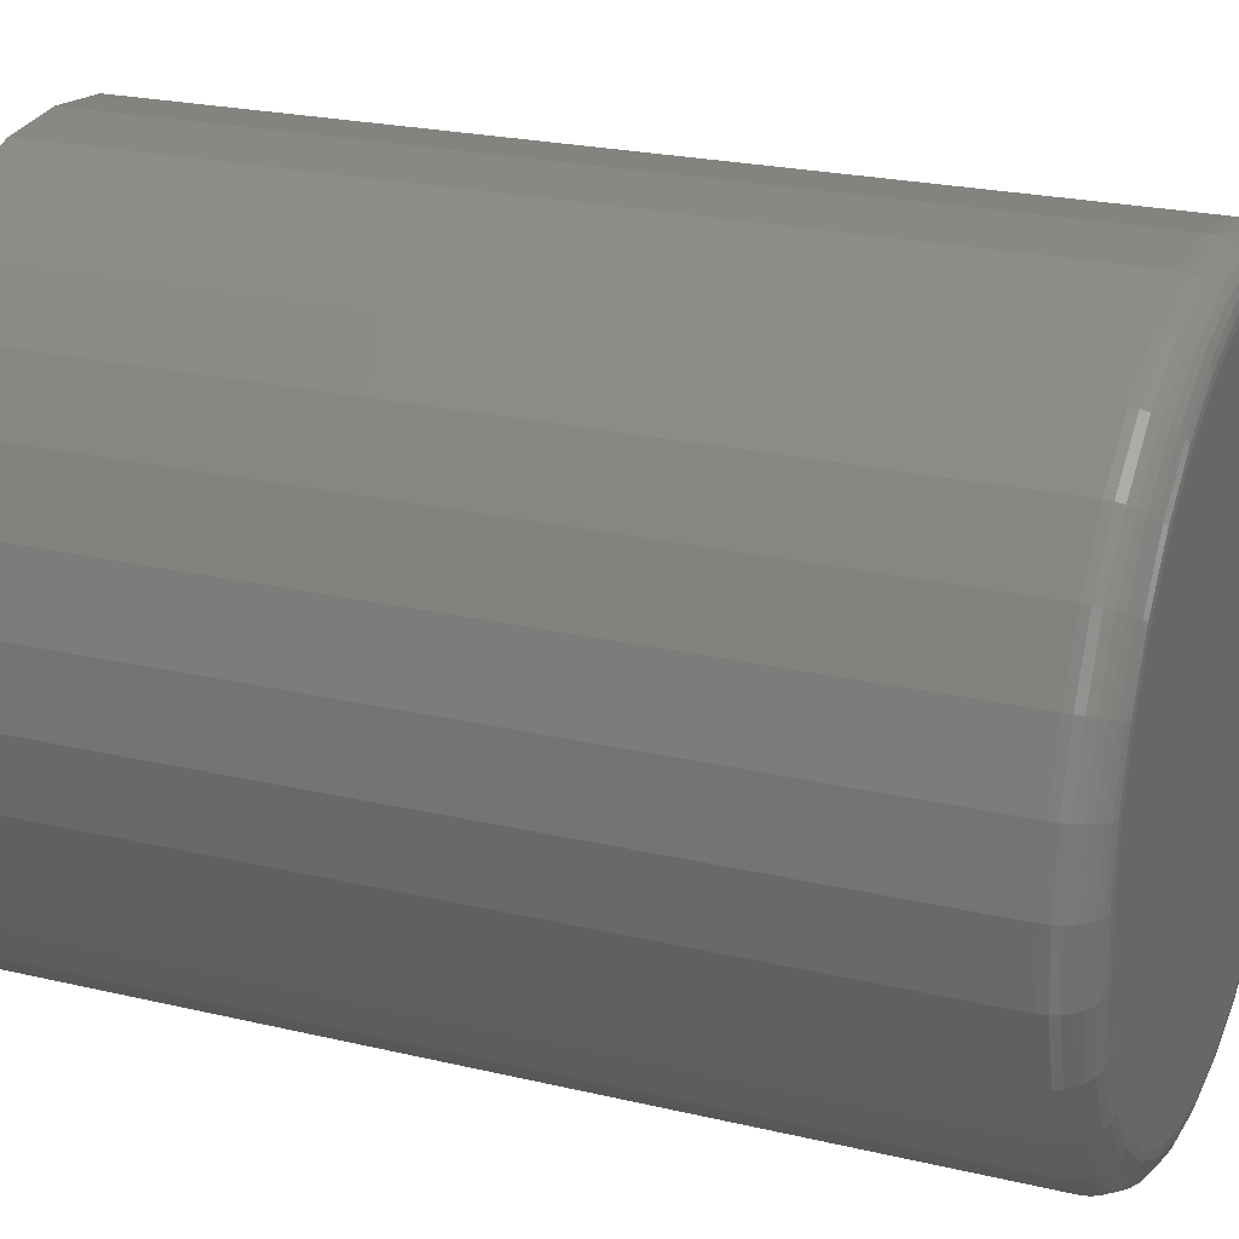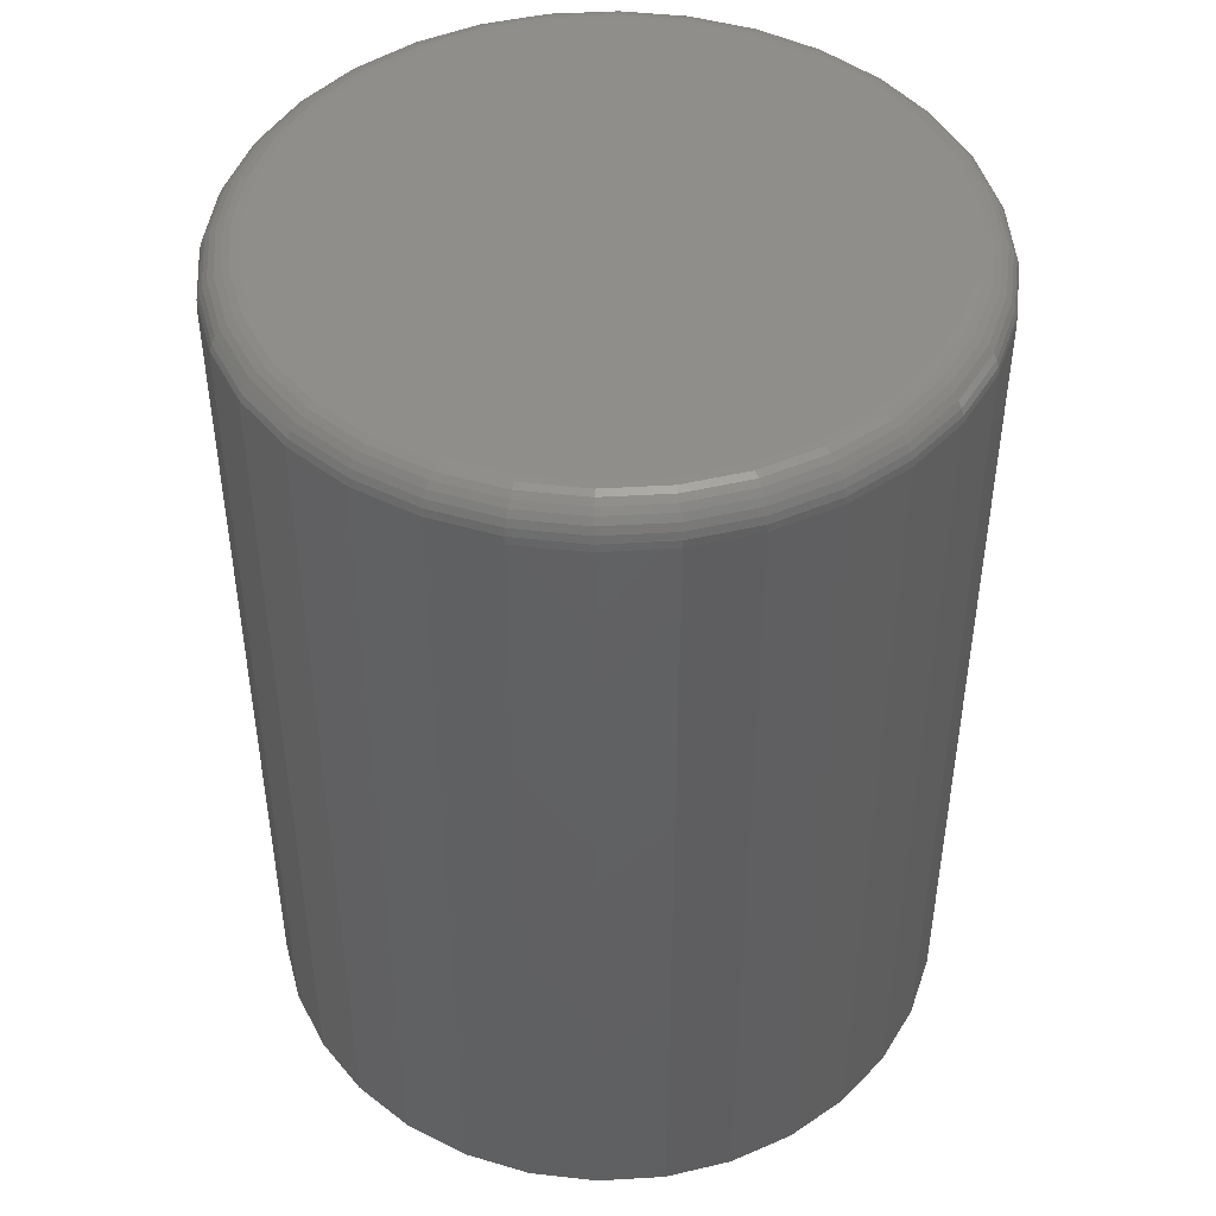
<metadata>
{"format":"stl","ext":"stl","renderer":"f3d","projection":"perspective","resolution":1024,"background":"white","views":[{"elev":23.2,"azim":111.9,"up":"+Z"},{"elev":46.0,"azim":-20.7,"up":"+Y"}]}
</metadata>
<code>
# stl→obj: 320 verts, 636 faces
v 0.002961 1.578e-17 0.253
v 0.05231 1.852e-17 0.2481
v -0.04639 1.304e-17 0.2481
v -0.09384 1.04e-17 0.2337
v 0.09976 2.115e-17 0.2337
v 0.05231 1.852e-17 -0.2481
v -0.04639 1.304e-17 -0.2481
v 0.09976 2.115e-17 -0.2337
v 0.002961 1.578e-17 -0.253
v -0.09384 1.04e-17 -0.2337
v -0.1376 7.975e-18 -0.2103
v 0.1435 2.358e-17 -0.2103
v -0.1759 5.848e-18 -0.1789
v 0.1818 2.571e-17 -0.1789
v -0.2074 4.101e-18 -0.1405
v 0.2133 2.745e-17 -0.1405
v -0.2307 2.804e-18 -0.0968
v 0.2367 2.875e-17 -0.0968
v -0.2451 2.005e-18 -0.04935
v 0.2511 2.955e-17 -0.04935
v -0.25 1.735e-18 -2.276e-16
v 0.2559 2.982e-17 -1.268e-16
v -0.2451 2.005e-18 0.04935
v 0.2511 2.955e-17 0.04935
v -0.2307 2.804e-18 0.0968
v 0.2367 2.875e-17 0.0968
v -0.2074 4.101e-18 0.1405
v 0.2133 2.745e-17 0.1405
v -0.1759 5.848e-18 0.1789
v 0.1818 2.571e-17 0.1789
v -0.1376 7.975e-18 0.2103
v 0.1435 2.358e-17 0.2103
v 0.2872 -0.03125 -3.568e-16
v 0.2872 -0.75 -3.481e-17
v 0.2817 -0.03125 -0.05545
v 0.2817 -0.75 -0.05545
v 0.2655 -0.03125 -0.1088
v 0.2655 -0.75 -0.1088
v 0.2393 -0.03125 -0.1579
v 0.2393 -0.75 -0.1579
v 0.2039 -0.03125 -0.201
v 0.2039 -0.75 -0.201
v 0.1609 -0.03125 -0.2363
v 0.1609 -0.75 -0.2363
v 0.1117 -0.03125 -0.2626
v 0.1117 -0.75 -0.2626
v 0.05841 -0.03125 -0.2787
v 0.05841 -0.75 -0.2787
v 0.002961 -0.03125 -0.2842
v 0.002961 -0.75 -0.2842
v -0.05249 -0.03125 -0.2787
v -0.05249 -0.75 -0.2787
v -0.1058 -0.03125 -0.2626
v -0.1058 -0.75 -0.2626
v -0.1549 -0.03125 -0.2363
v -0.1549 -0.75 -0.2363
v -0.198 -0.03125 -0.201
v -0.198 -0.75 -0.201
v -0.2334 -0.03125 -0.1579
v -0.2334 -0.75 -0.1579
v -0.2596 -0.03125 -0.1088
v -0.2596 -0.75 -0.1088
v -0.2758 -0.03125 -0.05545
v -0.2758 -0.75 -0.05545
v -0.2812 -0.03125 3.48e-17
v -0.2812 -0.75 3.48e-17
v -0.2758 -0.03125 0.05545
v -0.2758 -0.75 0.05545
v -0.2596 -0.03125 0.1088
v -0.2596 -0.75 0.1088
v -0.2334 -0.03125 0.1579
v -0.2334 -0.75 0.1579
v -0.198 -0.03125 0.201
v -0.198 -0.75 0.201
v -0.1549 -0.03125 0.2363
v -0.1549 -0.75 0.2363
v -0.1058 -0.03125 0.2626
v -0.1058 -0.75 0.2626
v -0.05249 -0.03125 0.2787
v -0.05249 -0.75 0.2787
v 0.002961 -0.03125 0.2842
v 0.002961 -0.75 0.2842
v 0.05841 -0.03125 0.2787
v 0.05841 -0.75 0.2787
v 0.1117 -0.03125 0.2626
v 0.1117 -0.75 0.2626
v 0.1609 -0.03125 0.2363
v 0.1609 -0.75 0.2363
v 0.2039 -0.03125 0.201
v 0.2039 -0.75 0.201
v 0.2393 -0.03125 0.1579
v 0.2393 -0.75 0.1579
v 0.2655 -0.03125 0.1088
v 0.2655 -0.75 0.1088
v 0.2817 -0.03125 0.05545
v 0.2817 -0.75 0.05545
v -0.2806 -0.02515 -1.943e-16
v -0.2752 -0.02515 0.05533
v -0.2789 -0.01929 -2.082e-16
v -0.2735 -0.01929 0.05498
v -0.276 -0.01389 -1.943e-16
v -0.2706 -0.01389 0.05442
v -0.2721 -0.009153 -1.943e-16
v -0.2668 -0.009153 0.05366
v -0.2674 -0.005267 -1.943e-16
v -0.2622 -0.005267 0.05274
v -0.262 -0.002379 -1.943e-16
v -0.2569 -0.002379 0.05168
v -0.2561 -0.0006005 -1.943e-16
v -0.2511 -0.0006005 0.05054
v 0.2811 -0.02515 0.05533
v 0.2866 -0.02515 -1.388e-16
v 0.2794 -0.01929 0.05498
v 0.2848 -0.01929 -1.388e-16
v 0.2765 -0.01389 0.05442
v 0.2819 -0.01389 -1.388e-16
v 0.2727 -0.009153 0.05366
v 0.278 -0.009153 -1.388e-16
v 0.2681 -0.005267 0.05274
v 0.2733 -0.005267 -1.388e-16
v 0.2628 -0.002379 0.05168
v 0.2679 -0.002379 -1.527e-16
v 0.257 -0.0006005 0.05054
v 0.262 -0.0006005 -1.388e-16
v 0.265 -0.02515 0.1085
v 0.2633 -0.01929 0.1079
v 0.2607 -0.01389 0.1067
v 0.2571 -0.009153 0.1053
v 0.2527 -0.005267 0.1034
v 0.2477 -0.002379 0.1014
v 0.2423 -0.0006005 0.09914
v 0.2388 -0.02515 0.1576
v 0.2373 -0.01929 0.1566
v 0.2349 -0.01389 0.155
v 0.2317 -0.009153 0.1528
v 0.2277 -0.005267 0.1502
v 0.2232 -0.002379 0.1472
v 0.2184 -0.0006005 0.1439
v 0.2035 -0.02515 0.2005
v 0.2022 -0.01929 0.1993
v 0.2002 -0.01389 0.1972
v 0.1975 -0.009153 0.1945
v 0.1941 -0.005267 0.1911
v 0.1903 -0.002379 0.1873
v 0.1861 -0.0006005 0.1832
v 0.1605 -0.02515 0.2358
v 0.1595 -0.01929 0.2343
v 0.1579 -0.01389 0.2319
v 0.1558 -0.009153 0.2287
v 0.1531 -0.005267 0.2248
v 0.1501 -0.002379 0.2203
v 0.1469 -0.0006005 0.2154
v 0.1115 -0.02515 0.262
v 0.1108 -0.01929 0.2604
v 0.1097 -0.01389 0.2577
v 0.1082 -0.009153 0.2541
v 0.1064 -0.005267 0.2497
v 0.1043 -0.002379 0.2448
v 0.1021 -0.0006005 0.2393
v 0.05829 -0.02515 0.2782
v 0.05794 -0.01929 0.2764
v 0.05738 -0.01389 0.2736
v 0.05662 -0.009153 0.2698
v 0.0557 -0.005267 0.2651
v 0.05464 -0.002379 0.2598
v 0.0535 -0.0006005 0.2541
v 0.002961 -0.02515 0.2836
v 0.002961 -0.01929 0.2818
v 0.002961 -0.01389 0.2789
v 0.002961 -0.009153 0.2751
v 0.002961 -0.005267 0.2703
v 0.002961 -0.002379 0.2649
v 0.002961 -0.0006005 0.2591
v -0.05237 -0.02515 0.2782
v -0.05202 -0.01929 0.2764
v -0.05146 -0.01389 0.2736
v -0.0507 -0.009153 0.2698
v -0.04978 -0.005267 0.2651
v -0.04872 -0.002379 0.2598
v -0.04758 -0.0006005 0.2541
v -0.1056 -0.02515 0.262
v -0.1049 -0.01929 0.2604
v -0.1038 -0.01389 0.2577
v -0.1023 -0.009153 0.2541
v -0.1005 -0.005267 0.2497
v -0.09842 -0.002379 0.2448
v -0.09618 -0.0006005 0.2393
v -0.1546 -0.02515 0.2358
v -0.1536 -0.01929 0.2343
v -0.152 -0.01389 0.2319
v -0.1499 -0.009153 0.2287
v -0.1472 -0.005267 0.2248
v -0.1442 -0.002379 0.2203
v -0.141 -0.0006005 0.2154
v -0.1976 -0.02515 0.2005
v -0.1963 -0.01929 0.1993
v -0.1943 -0.01389 0.1972
v -0.1915 -0.009153 0.1945
v -0.1882 -0.005267 0.1911
v -0.1844 -0.002379 0.1873
v -0.1802 -0.0006005 0.1832
v -0.2329 -0.02515 0.1576
v -0.2314 -0.01929 0.1566
v -0.229 -0.01389 0.155
v -0.2257 -0.009153 0.1528
v -0.2218 -0.005267 0.1502
v -0.2173 -0.002379 0.1472
v -0.2124 -0.0006005 0.1439
v -0.2591 -0.02515 0.1085
v -0.2574 -0.01929 0.1079
v -0.2548 -0.01389 0.1067
v -0.2512 -0.009153 0.1053
v -0.2468 -0.005267 0.1034
v -0.2418 -0.002379 0.1014
v -0.2364 -0.0006005 0.09914
v 0.2811 -0.02515 -0.05533
v 0.2794 -0.01929 -0.05498
v 0.2765 -0.01389 -0.05442
v 0.2727 -0.009153 -0.05366
v 0.2681 -0.005267 -0.05274
v 0.2628 -0.002379 -0.05168
v 0.257 -0.0006005 -0.05054
v -0.2752 -0.02515 -0.05533
v -0.2735 -0.01929 -0.05498
v -0.2706 -0.01389 -0.05442
v -0.2668 -0.009153 -0.05366
v -0.2622 -0.005267 -0.05274
v -0.2569 -0.002379 -0.05168
v -0.2511 -0.0006005 -0.05054
v -0.2591 -0.02515 -0.1085
v -0.2574 -0.01929 -0.1079
v -0.2548 -0.01389 -0.1067
v -0.2512 -0.009153 -0.1053
v -0.2468 -0.005267 -0.1034
v -0.2418 -0.002379 -0.1014
v -0.2364 -0.0006005 -0.09914
v -0.2329 -0.02515 -0.1576
v -0.2314 -0.01929 -0.1566
v -0.229 -0.01389 -0.155
v -0.2257 -0.009153 -0.1528
v -0.2218 -0.005267 -0.1502
v -0.2173 -0.002379 -0.1472
v -0.2124 -0.0006005 -0.1439
v -0.1976 -0.02515 -0.2005
v -0.1963 -0.01929 -0.1993
v -0.1943 -0.01389 -0.1972
v -0.1915 -0.009153 -0.1945
v -0.1882 -0.005267 -0.1911
v -0.1844 -0.002379 -0.1873
v -0.1802 -0.0006005 -0.1832
v -0.1546 -0.02515 -0.2358
v -0.1536 -0.01929 -0.2343
v -0.152 -0.01389 -0.2319
v -0.1499 -0.009153 -0.2287
v -0.1472 -0.005267 -0.2248
v -0.1442 -0.002379 -0.2203
v -0.141 -0.0006005 -0.2154
v -0.1056 -0.02515 -0.262
v -0.1049 -0.01929 -0.2604
v -0.1038 -0.01389 -0.2577
v -0.1023 -0.009153 -0.2541
v -0.1005 -0.005267 -0.2497
v -0.09842 -0.002379 -0.2448
v -0.09618 -0.0006005 -0.2393
v -0.05237 -0.02515 -0.2782
v -0.05202 -0.01929 -0.2764
v -0.05146 -0.01389 -0.2736
v -0.0507 -0.009153 -0.2698
v -0.04978 -0.005267 -0.2651
v -0.04872 -0.002379 -0.2598
v -0.04758 -0.0006005 -0.2541
v 0.002961 -0.02515 -0.2836
v 0.002961 -0.01929 -0.2818
v 0.002961 -0.01389 -0.2789
v 0.002961 -0.009153 -0.2751
v 0.002961 -0.005267 -0.2703
v 0.002961 -0.002379 -0.2649
v 0.002961 -0.0006005 -0.2591
v 0.05829 -0.02515 -0.2782
v 0.05794 -0.01929 -0.2764
v 0.05738 -0.01389 -0.2736
v 0.05662 -0.009153 -0.2698
v 0.0557 -0.005267 -0.2651
v 0.05464 -0.002379 -0.2598
v 0.0535 -0.0006005 -0.2541
v 0.1115 -0.02515 -0.262
v 0.1108 -0.01929 -0.2604
v 0.1097 -0.01389 -0.2577
v 0.1082 -0.009153 -0.2541
v 0.1064 -0.005267 -0.2497
v 0.1043 -0.002379 -0.2448
v 0.1021 -0.0006005 -0.2393
v 0.1605 -0.02515 -0.2358
v 0.1595 -0.01929 -0.2343
v 0.1579 -0.01389 -0.2319
v 0.1558 -0.009153 -0.2287
v 0.1531 -0.005267 -0.2248
v 0.1501 -0.002379 -0.2203
v 0.1469 -0.0006005 -0.2154
v 0.2035 -0.02515 -0.2005
v 0.2022 -0.01929 -0.1993
v 0.2002 -0.01389 -0.1972
v 0.1975 -0.009153 -0.1945
v 0.1941 -0.005267 -0.1911
v 0.1903 -0.002379 -0.1873
v 0.1861 -0.0006005 -0.1832
v 0.2388 -0.02515 -0.1576
v 0.2373 -0.01929 -0.1566
v 0.2349 -0.01389 -0.155
v 0.2317 -0.009153 -0.1528
v 0.2277 -0.005267 -0.1502
v 0.2232 -0.002379 -0.1472
v 0.2184 -0.0006005 -0.1439
v 0.265 -0.02515 -0.1085
v 0.2633 -0.01929 -0.1079
v 0.2607 -0.01389 -0.1067
v 0.2571 -0.009153 -0.1053
v 0.2527 -0.005267 -0.1034
v 0.2477 -0.002379 -0.1014
v 0.2423 -0.0006005 -0.09914
f 1 2 3
f 4 3 2
f 5 4 2
f 6 7 8
f 9 7 6
f 7 10 8
f 8 10 11
f 8 11 12
f 12 11 13
f 12 13 14
f 14 13 15
f 14 15 16
f 16 15 17
f 16 17 18
f 18 17 19
f 18 19 20
f 20 19 21
f 20 21 22
f 22 21 23
f 22 23 24
f 24 23 25
f 24 25 26
f 26 25 27
f 26 27 28
f 28 27 29
f 28 29 30
f 30 29 31
f 30 31 32
f 32 31 4
f 32 4 5
f 33 34 35
f 35 34 36
f 35 36 37
f 37 36 38
f 37 38 39
f 39 38 40
f 39 40 41
f 41 40 42
f 41 42 43
f 43 42 44
f 43 44 45
f 45 44 46
f 45 46 47
f 47 46 48
f 47 48 49
f 49 48 50
f 49 50 51
f 51 50 52
f 51 52 53
f 53 52 54
f 53 54 55
f 55 54 56
f 55 56 57
f 57 56 58
f 57 58 59
f 59 58 60
f 59 60 61
f 61 60 62
f 61 62 63
f 63 62 64
f 63 64 65
f 65 64 66
f 65 66 67
f 67 66 68
f 67 68 69
f 69 68 70
f 69 70 71
f 71 70 72
f 71 72 73
f 73 72 74
f 73 74 75
f 75 74 76
f 75 76 77
f 77 76 78
f 77 78 79
f 79 78 80
f 79 80 81
f 81 80 82
f 81 82 83
f 83 82 84
f 83 84 85
f 85 84 86
f 85 86 87
f 87 86 88
f 87 88 89
f 89 88 90
f 89 90 91
f 91 90 92
f 91 92 93
f 93 92 94
f 93 94 95
f 95 94 96
f 95 96 33
f 33 96 34
f 65 67 97
f 97 67 98
f 97 98 99
f 99 98 100
f 99 100 101
f 101 100 102
f 101 102 103
f 103 102 104
f 103 104 105
f 105 104 106
f 105 106 107
f 107 106 108
f 107 108 109
f 109 108 110
f 109 110 21
f 21 110 23
f 95 33 111
f 111 33 112
f 111 112 113
f 113 112 114
f 113 114 115
f 115 114 116
f 115 116 117
f 117 116 118
f 117 118 119
f 119 118 120
f 119 120 121
f 121 120 122
f 121 122 123
f 123 122 124
f 123 124 24
f 24 124 22
f 93 95 125
f 125 95 111
f 125 111 126
f 126 111 113
f 126 113 127
f 127 113 115
f 127 115 128
f 128 115 117
f 128 117 129
f 129 117 119
f 129 119 130
f 130 119 121
f 130 121 131
f 131 121 123
f 131 123 26
f 26 123 24
f 91 93 132
f 132 93 125
f 132 125 133
f 133 125 126
f 133 126 134
f 134 126 127
f 134 127 135
f 135 127 128
f 135 128 136
f 136 128 129
f 136 129 137
f 137 129 130
f 137 130 138
f 138 130 131
f 138 131 28
f 28 131 26
f 89 91 139
f 139 91 132
f 139 132 140
f 140 132 133
f 140 133 141
f 141 133 134
f 141 134 142
f 142 134 135
f 142 135 143
f 143 135 136
f 143 136 144
f 144 136 137
f 144 137 145
f 145 137 138
f 145 138 30
f 30 138 28
f 87 89 146
f 146 89 139
f 146 139 147
f 147 139 140
f 147 140 148
f 148 140 141
f 148 141 149
f 149 141 142
f 149 142 150
f 150 142 143
f 150 143 151
f 151 143 144
f 151 144 152
f 152 144 145
f 152 145 32
f 32 145 30
f 85 87 153
f 153 87 146
f 153 146 154
f 154 146 147
f 154 147 155
f 155 147 148
f 155 148 156
f 156 148 149
f 156 149 157
f 157 149 150
f 157 150 158
f 158 150 151
f 158 151 159
f 159 151 152
f 159 152 5
f 5 152 32
f 83 85 160
f 160 85 153
f 160 153 161
f 161 153 154
f 161 154 162
f 162 154 155
f 162 155 163
f 163 155 156
f 163 156 164
f 164 156 157
f 164 157 165
f 165 157 158
f 165 158 166
f 166 158 159
f 166 159 2
f 2 159 5
f 81 83 167
f 167 83 160
f 167 160 168
f 168 160 161
f 168 161 169
f 169 161 162
f 169 162 170
f 170 162 163
f 170 163 171
f 171 163 164
f 171 164 172
f 172 164 165
f 172 165 173
f 173 165 166
f 173 166 1
f 1 166 2
f 79 81 174
f 174 81 167
f 174 167 175
f 175 167 168
f 175 168 176
f 176 168 169
f 176 169 177
f 177 169 170
f 177 170 178
f 178 170 171
f 178 171 179
f 179 171 172
f 179 172 180
f 180 172 173
f 180 173 3
f 3 173 1
f 77 79 181
f 181 79 174
f 181 174 182
f 182 174 175
f 182 175 183
f 183 175 176
f 183 176 184
f 184 176 177
f 184 177 185
f 185 177 178
f 185 178 186
f 186 178 179
f 186 179 187
f 187 179 180
f 187 180 4
f 4 180 3
f 75 77 188
f 188 77 181
f 188 181 189
f 189 181 182
f 189 182 190
f 190 182 183
f 190 183 191
f 191 183 184
f 191 184 192
f 192 184 185
f 192 185 193
f 193 185 186
f 193 186 194
f 194 186 187
f 194 187 31
f 31 187 4
f 73 75 195
f 195 75 188
f 195 188 196
f 196 188 189
f 196 189 197
f 197 189 190
f 197 190 198
f 198 190 191
f 198 191 199
f 199 191 192
f 199 192 200
f 200 192 193
f 200 193 201
f 201 193 194
f 201 194 29
f 29 194 31
f 71 73 202
f 202 73 195
f 202 195 203
f 203 195 196
f 203 196 204
f 204 196 197
f 204 197 205
f 205 197 198
f 205 198 206
f 206 198 199
f 206 199 207
f 207 199 200
f 207 200 208
f 208 200 201
f 208 201 27
f 27 201 29
f 69 71 209
f 209 71 202
f 209 202 210
f 210 202 203
f 210 203 211
f 211 203 204
f 211 204 212
f 212 204 205
f 212 205 213
f 213 205 206
f 213 206 214
f 214 206 207
f 214 207 215
f 215 207 208
f 215 208 25
f 25 208 27
f 67 69 98
f 98 69 209
f 98 209 100
f 100 209 210
f 100 210 102
f 102 210 211
f 102 211 104
f 104 211 212
f 104 212 106
f 106 212 213
f 106 213 108
f 108 213 214
f 108 214 110
f 110 214 215
f 110 215 23
f 23 215 25
f 33 35 112
f 112 35 216
f 112 216 114
f 114 216 217
f 114 217 116
f 116 217 218
f 116 218 118
f 118 218 219
f 118 219 120
f 120 219 220
f 120 220 122
f 122 220 221
f 122 221 124
f 124 221 222
f 124 222 22
f 22 222 20
f 63 65 223
f 223 65 97
f 223 97 224
f 224 97 99
f 224 99 225
f 225 99 101
f 225 101 226
f 226 101 103
f 226 103 227
f 227 103 105
f 227 105 228
f 228 105 107
f 228 107 229
f 229 107 109
f 229 109 19
f 19 109 21
f 61 63 230
f 230 63 223
f 230 223 231
f 231 223 224
f 231 224 232
f 232 224 225
f 232 225 233
f 233 225 226
f 233 226 234
f 234 226 227
f 234 227 235
f 235 227 228
f 235 228 236
f 236 228 229
f 236 229 17
f 17 229 19
f 59 61 237
f 237 61 230
f 237 230 238
f 238 230 231
f 238 231 239
f 239 231 232
f 239 232 240
f 240 232 233
f 240 233 241
f 241 233 234
f 241 234 242
f 242 234 235
f 242 235 243
f 243 235 236
f 243 236 15
f 15 236 17
f 57 59 244
f 244 59 237
f 244 237 245
f 245 237 238
f 245 238 246
f 246 238 239
f 246 239 247
f 247 239 240
f 247 240 248
f 248 240 241
f 248 241 249
f 249 241 242
f 249 242 250
f 250 242 243
f 250 243 13
f 13 243 15
f 55 57 251
f 251 57 244
f 251 244 252
f 252 244 245
f 252 245 253
f 253 245 246
f 253 246 254
f 254 246 247
f 254 247 255
f 255 247 248
f 255 248 256
f 256 248 249
f 256 249 257
f 257 249 250
f 257 250 11
f 11 250 13
f 53 55 258
f 258 55 251
f 258 251 259
f 259 251 252
f 259 252 260
f 260 252 253
f 260 253 261
f 261 253 254
f 261 254 262
f 262 254 255
f 262 255 263
f 263 255 256
f 263 256 264
f 264 256 257
f 264 257 10
f 10 257 11
f 51 53 265
f 265 53 258
f 265 258 266
f 266 258 259
f 266 259 267
f 267 259 260
f 267 260 268
f 268 260 261
f 268 261 269
f 269 261 262
f 269 262 270
f 270 262 263
f 270 263 271
f 271 263 264
f 271 264 7
f 7 264 10
f 49 51 272
f 272 51 265
f 272 265 273
f 273 265 266
f 273 266 274
f 274 266 267
f 274 267 275
f 275 267 268
f 275 268 276
f 276 268 269
f 276 269 277
f 277 269 270
f 277 270 278
f 278 270 271
f 278 271 9
f 9 271 7
f 47 49 279
f 279 49 272
f 279 272 280
f 280 272 273
f 280 273 281
f 281 273 274
f 281 274 282
f 282 274 275
f 282 275 283
f 283 275 276
f 283 276 284
f 284 276 277
f 284 277 285
f 285 277 278
f 285 278 6
f 6 278 9
f 45 47 286
f 286 47 279
f 286 279 287
f 287 279 280
f 287 280 288
f 288 280 281
f 288 281 289
f 289 281 282
f 289 282 290
f 290 282 283
f 290 283 291
f 291 283 284
f 291 284 292
f 292 284 285
f 292 285 8
f 8 285 6
f 43 45 293
f 293 45 286
f 293 286 294
f 294 286 287
f 294 287 295
f 295 287 288
f 295 288 296
f 296 288 289
f 296 289 297
f 297 289 290
f 297 290 298
f 298 290 291
f 298 291 299
f 299 291 292
f 299 292 12
f 12 292 8
f 41 43 300
f 300 43 293
f 300 293 301
f 301 293 294
f 301 294 302
f 302 294 295
f 302 295 303
f 303 295 296
f 303 296 304
f 304 296 297
f 304 297 305
f 305 297 298
f 305 298 306
f 306 298 299
f 306 299 14
f 14 299 12
f 39 41 307
f 307 41 300
f 307 300 308
f 308 300 301
f 308 301 309
f 309 301 302
f 309 302 310
f 310 302 303
f 310 303 311
f 311 303 304
f 311 304 312
f 312 304 305
f 312 305 313
f 313 305 306
f 313 306 16
f 16 306 14
f 37 39 314
f 314 39 307
f 314 307 315
f 315 307 308
f 315 308 316
f 316 308 309
f 316 309 317
f 317 309 310
f 317 310 318
f 318 310 311
f 318 311 319
f 319 311 312
f 319 312 320
f 320 312 313
f 320 313 18
f 18 313 16
f 35 37 216
f 216 37 314
f 216 314 217
f 217 314 315
f 217 315 218
f 218 315 316
f 218 316 219
f 219 316 317
f 219 317 220
f 220 317 318
f 220 318 221
f 221 318 319
f 221 319 222
f 222 319 320
f 222 320 20
f 20 320 18
f 80 84 82
f 84 80 86
f 86 80 78
f 86 78 88
f 88 78 76
f 88 76 90
f 90 76 74
f 90 74 92
f 92 74 72
f 92 72 94
f 94 72 70
f 94 70 96
f 96 70 68
f 96 68 34
f 34 68 66
f 34 66 36
f 36 66 64
f 36 64 38
f 38 64 62
f 38 62 40
f 40 62 60
f 40 60 42
f 42 60 58
f 42 58 44
f 44 58 56
f 44 56 46
f 46 56 54
f 46 54 48
f 48 54 52
f 48 52 50

</code>
